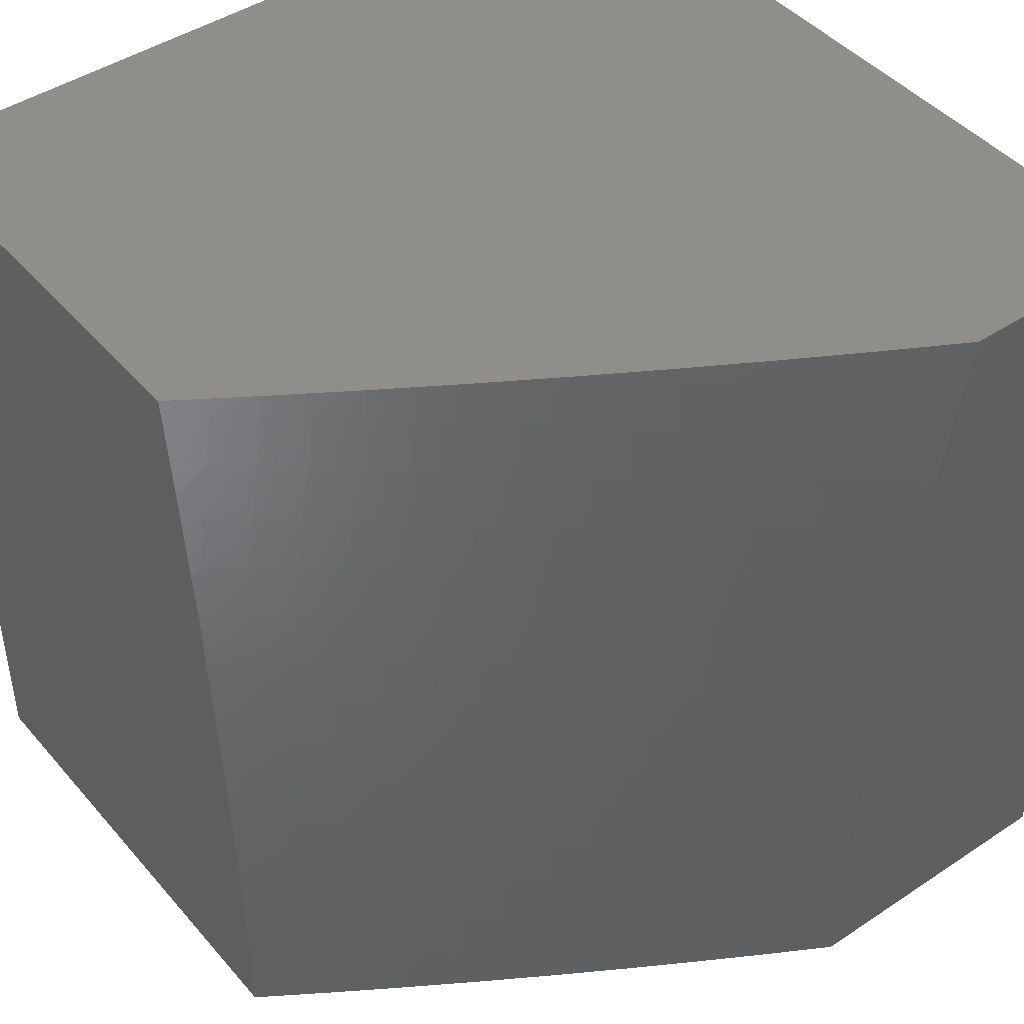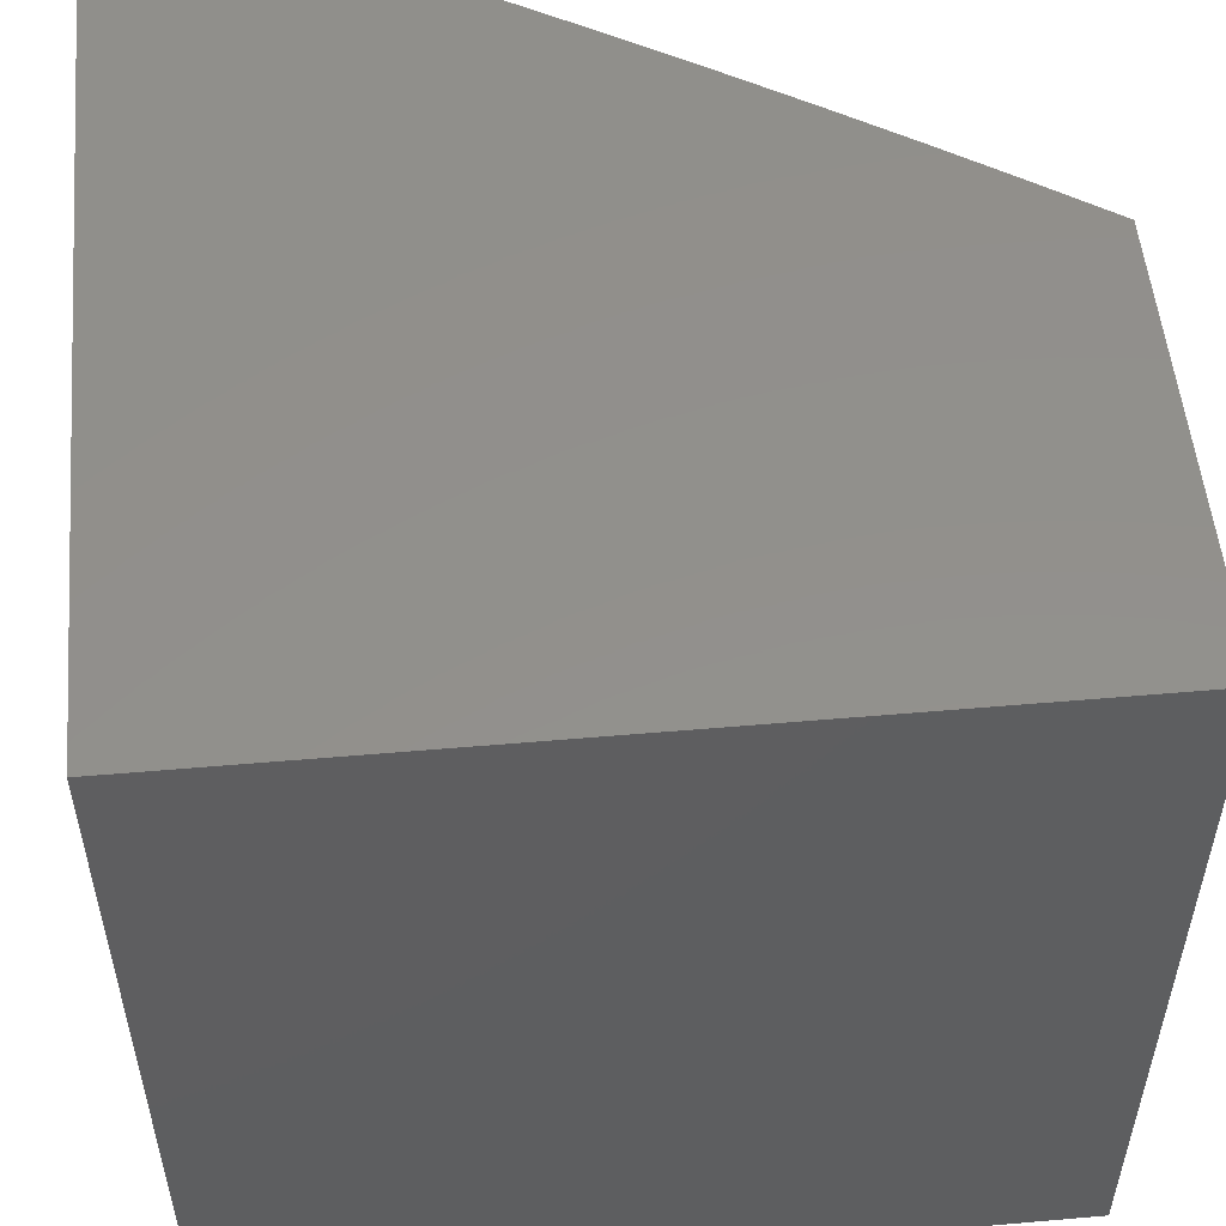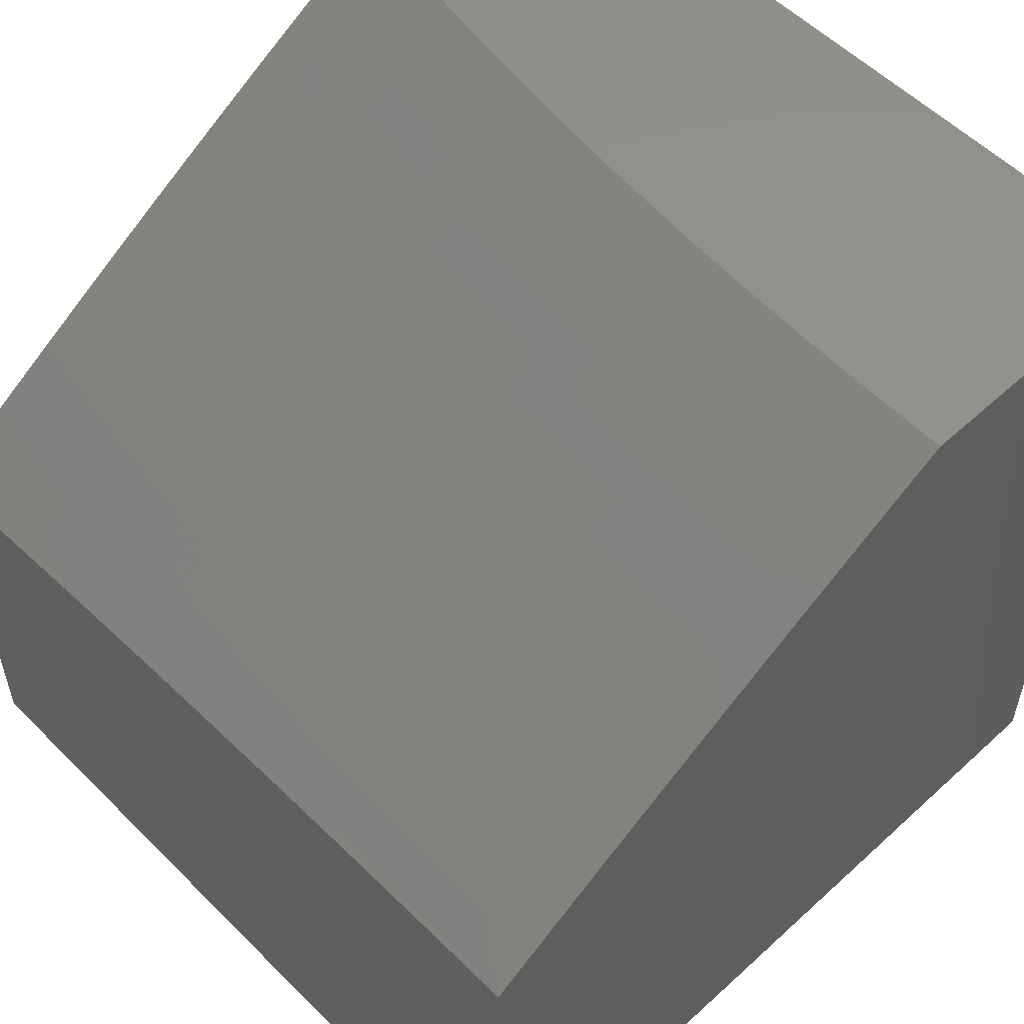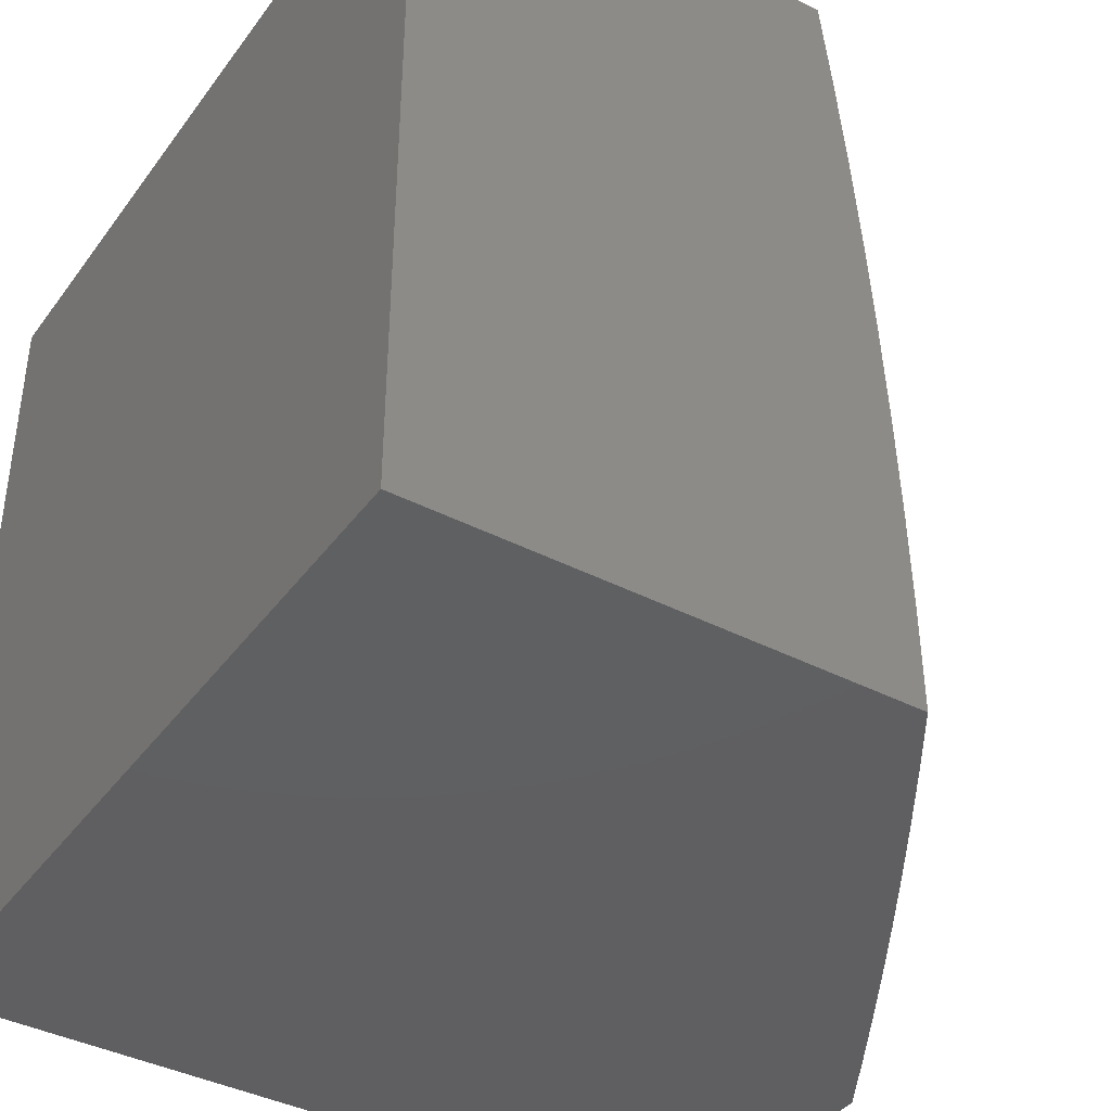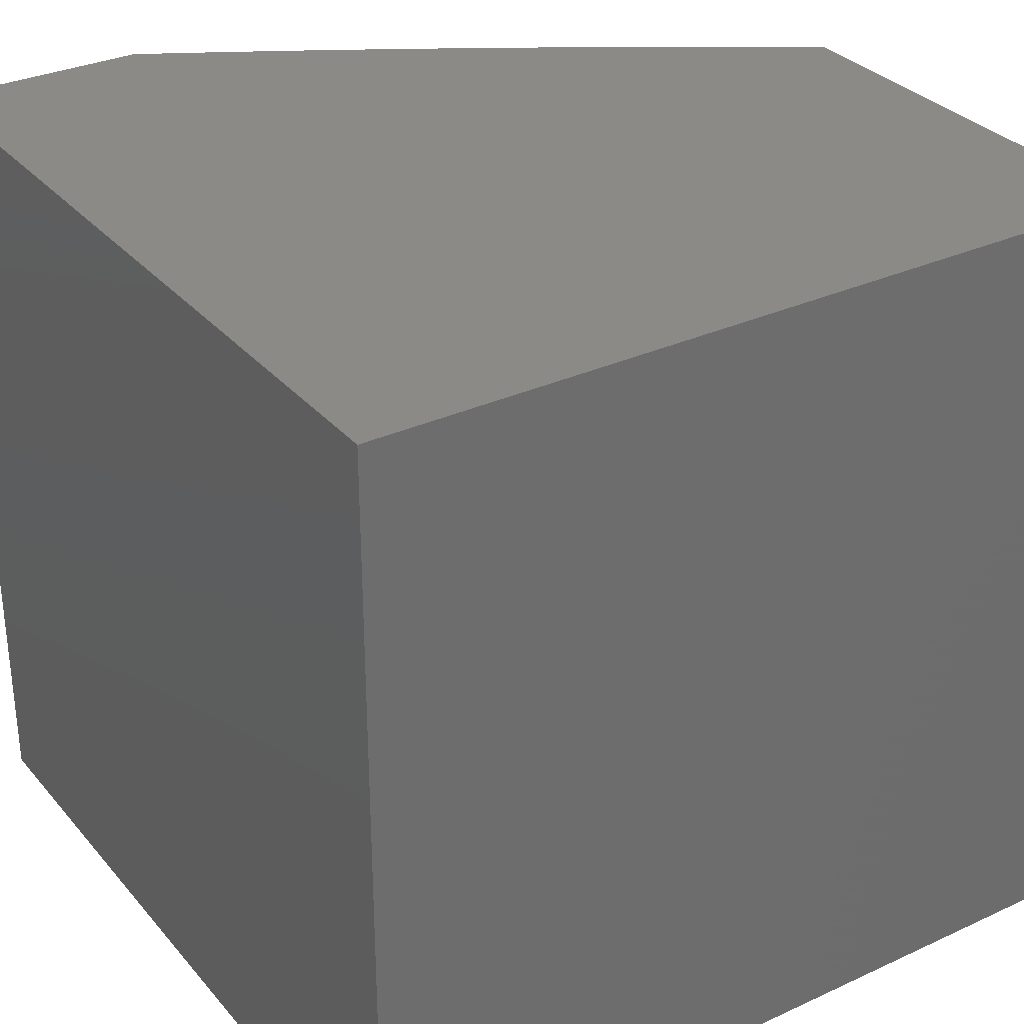
<metadata>
{"format":"stl","ext":"stl","renderer":"f3d","projection":"perspective","resolution":1024,"background":"white","views":[{"elev":44.7,"azim":-37.7,"up":"+Y"},{"elev":53.2,"azim":174.7,"up":"+Y"},{"elev":55.4,"azim":-43.8,"up":"+Z"},{"elev":-39.8,"azim":-122.6,"up":"+Y"},{"elev":31.6,"azim":146.9,"up":"+Y"}]}
</metadata>
<code>
# stl→obj: 254 verts, 504 faces
v -6 0.8755 9.559
v -5.969 0.9126 9.575
v -6 1 9.545
v -5.957 0.9843 9.575
v -5.909 1 9.605
v -5.913 0.977 9.605
v -5.869 0.9696 9.635
v -5.88 0.899 9.635
v -5.836 0.8922 9.665
v -5.846 0.8223 9.665
v -5.802 0.816 9.694
v -5.811 0.7468 9.694
v -5.766 0.741 9.723
v -5.775 0.6725 9.723
v -5.73 0.6672 9.752
v -5.738 0.5994 9.752
v -5.692 0.5947 9.78
v -5.699 0.5276 9.78
v -5.654 0.5234 9.809
v -5.66 0.4571 9.809
v -5.614 0.4534 9.837
v -5.619 0.3879 9.837
v -5.573 0.3847 9.864
v -5.578 0.3199 9.864
v -5.532 0.3173 9.892
v -5.535 0.2533 9.892
v -5.489 0.2512 9.919
v -5.492 0.188 9.919
v -5.446 0.1864 9.947
v -5.447 0.124 9.947
v -5.401 0.1229 9.973
v -5.402 0.06133 9.973
v -5.356 0.06295 10
v -5.356 -6.411e-16 10
v -5.438 -6.136e-16 9.953
v -5.449 0.06186 9.947
v -5.495 0.06238 9.919
v -5.494 0.125 9.919
v -5.54 0.1261 9.892
v -5.538 0.1896 9.892
v -5.584 0.1911 9.864
v -5.581 0.2554 9.864
v -5.627 0.2575 9.837
v -5.624 0.3226 9.837
v -5.669 0.3252 9.809
v -5.665 0.391 9.809
v -5.711 0.3942 9.78
v -5.705 0.4608 9.78
v -5.751 0.4645 9.752
v -5.745 0.5318 9.752
v -5.79 0.536 9.723
v -5.783 0.6042 9.723
v -5.828 0.6089 9.694
v -5.82 0.6777 9.694
v -5.865 0.683 9.665
v -5.856 0.7525 9.665
v -5.901 0.7583 9.635
v -5.891 0.8286 9.635
v -5.936 0.8349 9.605
v -5.925 0.9058 9.605
v -5.98 0.8411 9.575
v -6 0.7507 9.57
v -5.99 0.7698 9.575
v -5.999 0.6986 9.575
v -5.955 0.6934 9.605
v -6 0.6259 9.58
v -5.963 0.623 9.605
v -5.97 0.5527 9.605
v -5.925 0.5486 9.635
v -5.932 0.4791 9.635
v -5.887 0.4754 9.665
v -5.892 0.4067 9.665
v -5.847 0.4036 9.694
v -5.851 0.3356 9.694
v -5.806 0.333 9.723
v -5.81 0.2659 9.723
v -5.764 0.2638 9.752
v -5.767 0.1974 9.752
v -5.721 0.1958 9.78
v -5.723 0.1303 9.78
v -5.678 0.1292 9.809
v -5.679 0.06447 9.809
v -5.633 0.06395 9.837
v -5.681 -3.206e-16 9.807
v -5.601 -4.383e-16 9.856
v -6 0.5009 9.589
v -5.976 0.4827 9.605
v -5.937 0.4098 9.635
v -5.896 0.3382 9.665
v -5.855 0.2679 9.694
v -5.812 0.199 9.723
v -5.769 0.1313 9.752
v -5.724 0.06499 9.78
v -5.982 0.4129 9.605
v -6 0.3758 9.595
v -5.987 0.3434 9.605
v -6 0.2506 9.599
v -5.99 0.2741 9.605
v -5.993 0.2052 9.605
v -5.948 0.2036 9.635
v -5.95 0.1354 9.635
v -5.905 0.1344 9.665
v -5.906 0.06705 9.665
v -5.861 0.06654 9.694
v -5.921 -2.755e-17 9.655
v -5.842 -1.002e-16 9.706
v -6 0.1253 9.602
v -5.995 0.1365 9.605
v -5.951 0.06756 9.635
v -5.996 0.06808 9.605
v -6 0 9.603
v -5.816 0.06602 9.723
v -5.762 -2.029e-16 9.757
v -5.77 0.0655 9.752
v -5.52 -5.41e-16 9.905
v -5.541 0.0629 9.892
v -5.587 0.06343 9.864
v -5.632 0.1282 9.837
v -5.676 0.1943 9.809
v -5.719 0.2617 9.78
v -5.76 0.3304 9.752
v -5.801 0.4005 9.723
v -5.841 0.4718 9.694
v -5.88 0.5444 9.665
v -5.918 0.6183 9.635
v -5.355 0.1259 10
v -5.399 0.1848 9.973
v -5.443 0.2491 9.947
v -5.486 0.3147 9.919
v -5.528 0.3816 9.892
v -5.568 0.4497 9.864
v -5.608 0.5192 9.837
v -5.647 0.5899 9.809
v -5.685 0.6619 9.78
v -5.721 0.7352 9.752
v -5.757 0.8097 9.723
v -5.791 0.8854 9.694
v -5.824 0.9623 9.665
v -5.818 1 9.664
v -5.353 0.1888 10
v -5.397 0.247 9.973
v -5.44 0.312 9.947
v -5.481 0.3784 9.919
v -5.522 0.446 9.892
v -5.562 0.515 9.864
v -5.601 0.5852 9.837
v -5.639 0.6567 9.809
v -5.676 0.7294 9.78
v -5.712 0.8033 9.752
v -5.746 0.8785 9.723
v -5.779 0.9549 9.694
v -5.35 0.2516 10
v -5.393 0.3094 9.973
v -5.435 0.3752 9.947
v -5.476 0.4423 9.919
v -5.517 0.5107 9.892
v -5.556 0.5804 9.864
v -5.594 0.6514 9.837
v -5.631 0.7236 9.809
v -5.666 0.797 9.78
v -5.701 0.8716 9.752
v -5.735 0.9475 9.723
v -5.726 1 9.722
v -5.347 0.3144 10
v -5.389 0.372 9.973
v -5.43 0.4386 9.947
v -5.471 0.5065 9.919
v -5.51 0.5756 9.892
v -5.548 0.646 9.864
v -5.585 0.7177 9.837
v -5.621 0.7906 9.809
v -5.656 0.8647 9.78
v -5.69 0.9401 9.752
v -5.342 0.3771 10
v -5.384 0.4349 9.973
v -5.425 0.5022 9.947
v -5.464 0.5708 9.919
v -5.502 0.6407 9.892
v -5.54 0.7119 9.864
v -5.576 0.7842 9.837
v -5.611 0.8578 9.809
v -5.645 0.9326 9.78
v -5.633 1 9.78
v -5.337 0.4398 10
v -5.379 0.4979 9.973
v -5.418 0.566 9.947
v -5.457 0.6354 9.919
v -5.494 0.706 9.892
v -5.53 0.7778 9.864
v -5.566 0.8509 9.837
v -5.6 0.9252 9.809
v -5.588 0.9927 9.809
v -5.54 1 9.836
v -5.542 0.9847 9.837
v -5.497 0.9766 9.864
v -5.509 0.9103 9.864
v -5.464 0.9028 9.892
v -5.475 0.837 9.892
v -5.429 0.8301 9.919
v -5.439 0.765 9.919
v -5.393 0.7586 9.947
v -5.402 0.6942 9.947
v -5.357 0.6883 9.973
v -5.365 0.6247 9.973
v -5.318 0.6274 10
v -5.325 0.565 10
v -5.372 0.5612 9.973
v -5.331 0.5024 10
v -5.309 0.6898 10
v -5.348 0.7521 9.973
v -5.383 0.8231 9.947
v -5.418 0.8952 9.919
v -5.452 0.9686 9.892
v -5.447 1 9.892
v -5.301 0.752 10
v -5.338 0.8161 9.973
v -5.373 0.8877 9.947
v -5.407 0.9605 9.919
v -5.291 0.8142 10
v -5.327 0.8802 9.973
v -5.361 0.9525 9.947
v -5.352 1 9.946
v -5.281 0.8763 10
v -5.316 0.9444 9.973
v -5.269 0.9382 10
v -5.258 1 10
v -5.554 0.9177 9.837
v -5.52 0.844 9.864
v -5.485 0.7714 9.892
v -5.448 0.7001 9.919
v -5.411 0.63 9.947
v -5.946 0.764 9.605
v -5.91 0.6882 9.635
v -5.873 0.6136 9.665
v -5.835 0.5402 9.694
v -5.796 0.4681 9.723
v -5.756 0.3973 9.752
v -5.715 0.3278 9.78
v -5.673 0.2596 9.809
v -5.63 0.1927 9.837
v -5.586 0.1271 9.864
v -5.942 0.3408 9.635
v -5.945 0.2721 9.635
v -5.9 0.27 9.665
v -5.858 0.2005 9.694
v -5.814 0.1323 9.723
v -5.903 0.2021 9.665
v -5.86 0.1334 9.694
v -6 1 9
v -5 1 9
v -5 1 10
v -5 0 10
v -5 0 9
v -6 0 9
f 1 2 3
f 3 2 4
f 3 4 5
f 5 4 6
f 5 6 7
f 7 6 8
f 7 8 9
f 9 8 10
f 9 10 11
f 11 10 12
f 11 12 13
f 13 12 14
f 13 14 15
f 15 14 16
f 15 16 17
f 17 16 18
f 17 18 19
f 19 18 20
f 19 20 21
f 21 20 22
f 21 22 23
f 23 22 24
f 23 24 25
f 25 24 26
f 25 26 27
f 27 26 28
f 27 28 29
f 29 28 30
f 29 30 31
f 31 30 32
f 31 32 33
f 33 32 34
f 34 32 35
f 35 32 36
f 35 36 37
f 37 36 38
f 37 38 39
f 39 38 40
f 39 40 41
f 41 40 42
f 41 42 43
f 43 42 44
f 43 44 45
f 45 44 46
f 45 46 47
f 47 46 48
f 47 48 49
f 49 48 50
f 49 50 51
f 51 50 52
f 51 52 53
f 53 52 54
f 53 54 55
f 55 54 56
f 55 56 57
f 57 56 58
f 57 58 59
f 59 58 60
f 59 60 2
f 2 60 4
f 2 1 61
f 61 1 62
f 61 62 63
f 63 62 64
f 63 64 65
f 65 64 66
f 65 66 67
f 67 66 68
f 67 68 69
f 69 68 70
f 69 70 71
f 71 70 72
f 71 72 73
f 73 72 74
f 73 74 75
f 75 74 76
f 75 76 77
f 77 76 78
f 77 78 79
f 79 78 80
f 79 80 81
f 81 80 82
f 81 82 83
f 83 82 84
f 83 84 85
f 62 66 64
f 66 86 68
f 68 86 87
f 68 87 70
f 70 87 88
f 70 88 72
f 72 88 89
f 72 89 74
f 74 89 90
f 74 90 76
f 76 90 91
f 76 91 78
f 78 91 92
f 78 92 80
f 80 92 93
f 80 93 82
f 82 93 84
f 87 86 94
f 94 86 95
f 94 95 96
f 96 95 97
f 96 97 98
f 98 97 99
f 98 99 100
f 100 99 101
f 100 101 102
f 102 101 103
f 102 103 104
f 104 103 105
f 104 105 106
f 97 107 99
f 99 107 108
f 99 108 101
f 101 108 109
f 101 109 103
f 103 109 105
f 108 107 110
f 110 107 111
f 110 111 109
f 109 111 105
f 104 106 112
f 112 106 113
f 112 113 114
f 114 113 93
f 114 93 92
f 113 84 93
f 115 116 85
f 85 116 117
f 85 117 83
f 83 117 118
f 83 118 81
f 81 118 119
f 81 119 79
f 79 119 120
f 79 120 77
f 77 120 121
f 77 121 75
f 75 121 122
f 75 122 73
f 73 122 123
f 73 123 71
f 71 123 124
f 71 124 69
f 69 124 125
f 69 125 67
f 67 125 65
f 116 115 37
f 37 115 35
f 33 126 31
f 31 126 127
f 31 127 29
f 29 127 128
f 29 128 27
f 27 128 129
f 27 129 25
f 25 129 130
f 25 130 23
f 23 130 131
f 23 131 21
f 21 131 132
f 21 132 19
f 19 132 133
f 19 133 17
f 17 133 134
f 17 134 15
f 15 134 135
f 15 135 13
f 13 135 136
f 13 136 11
f 11 136 137
f 11 137 9
f 9 137 138
f 9 138 7
f 7 138 139
f 7 139 5
f 126 140 127
f 127 140 141
f 127 141 128
f 128 141 142
f 128 142 129
f 129 142 143
f 129 143 130
f 130 143 144
f 130 144 131
f 131 144 145
f 131 145 132
f 132 145 146
f 132 146 133
f 133 146 147
f 133 147 134
f 134 147 148
f 134 148 135
f 135 148 149
f 135 149 136
f 136 149 150
f 136 150 137
f 137 150 151
f 137 151 138
f 138 151 139
f 140 152 141
f 141 152 153
f 141 153 142
f 142 153 154
f 142 154 143
f 143 154 155
f 143 155 144
f 144 155 156
f 144 156 145
f 145 156 157
f 145 157 146
f 146 157 158
f 146 158 147
f 147 158 159
f 147 159 148
f 148 159 160
f 148 160 149
f 149 160 161
f 149 161 150
f 150 161 162
f 150 162 151
f 151 162 163
f 151 163 139
f 152 164 153
f 153 164 165
f 153 165 154
f 154 165 166
f 154 166 155
f 155 166 167
f 155 167 156
f 156 167 168
f 156 168 157
f 157 168 169
f 157 169 158
f 158 169 170
f 158 170 159
f 159 170 171
f 159 171 160
f 160 171 172
f 160 172 161
f 161 172 173
f 161 173 162
f 162 173 163
f 164 174 165
f 165 174 175
f 165 175 166
f 166 175 176
f 166 176 167
f 167 176 177
f 167 177 168
f 168 177 178
f 168 178 169
f 169 178 179
f 169 179 170
f 170 179 180
f 170 180 171
f 171 180 181
f 171 181 172
f 172 181 182
f 172 182 173
f 173 182 183
f 173 183 163
f 174 184 175
f 175 184 185
f 175 185 176
f 176 185 186
f 176 186 177
f 177 186 187
f 177 187 178
f 178 187 188
f 178 188 179
f 179 188 189
f 179 189 180
f 180 189 190
f 180 190 181
f 181 190 191
f 181 191 182
f 182 191 192
f 182 192 183
f 183 192 193
f 193 192 194
f 193 194 195
f 195 194 196
f 195 196 197
f 197 196 198
f 197 198 199
f 199 198 200
f 199 200 201
f 201 200 202
f 201 202 203
f 203 202 204
f 203 204 205
f 205 204 206
f 206 204 207
f 206 207 208
f 208 207 185
f 208 185 184
f 205 209 203
f 203 209 210
f 203 210 201
f 201 210 211
f 201 211 199
f 199 211 212
f 199 212 197
f 197 212 213
f 197 213 195
f 195 213 214
f 195 214 193
f 209 215 210
f 210 215 216
f 210 216 211
f 211 216 217
f 211 217 212
f 212 217 218
f 212 218 213
f 213 218 214
f 215 219 216
f 216 219 220
f 216 220 217
f 217 220 221
f 217 221 218
f 218 221 222
f 218 222 214
f 219 223 220
f 220 223 224
f 220 224 221
f 221 224 222
f 223 225 224
f 224 225 226
f 224 226 222
f 194 192 227
f 227 192 191
f 227 191 190
f 8 6 60
f 60 6 4
f 194 227 196
f 196 227 228
f 196 228 198
f 198 228 229
f 198 229 200
f 200 229 230
f 200 230 202
f 202 230 231
f 202 231 204
f 204 231 207
f 228 227 190
f 229 228 189
f 189 228 190
f 10 8 58
f 58 8 60
f 2 61 59
f 59 61 232
f 59 232 57
f 57 232 233
f 57 233 55
f 55 233 234
f 55 234 53
f 53 234 235
f 53 235 51
f 51 235 236
f 51 236 49
f 49 236 237
f 49 237 47
f 47 237 238
f 47 238 45
f 45 238 239
f 45 239 43
f 43 239 240
f 43 240 41
f 41 240 241
f 41 241 39
f 39 241 116
f 39 116 37
f 12 10 56
f 56 10 58
f 230 229 188
f 188 229 189
f 231 230 187
f 187 230 188
f 14 12 54
f 54 12 56
f 233 232 65
f 65 232 63
f 63 232 61
f 234 233 125
f 125 233 65
f 16 14 52
f 52 14 54
f 207 231 186
f 186 231 187
f 207 186 185
f 18 16 50
f 50 16 52
f 235 234 124
f 124 234 125
f 236 235 123
f 123 235 124
f 20 18 48
f 48 18 50
f 237 236 122
f 122 236 123
f 22 20 46
f 46 20 48
f 24 22 44
f 44 22 46
f 238 237 121
f 121 237 122
f 88 94 242
f 242 94 96
f 242 96 243
f 243 96 98
f 243 98 100
f 88 87 94
f 88 242 89
f 89 242 244
f 89 244 90
f 90 244 245
f 90 245 91
f 91 245 246
f 91 246 92
f 92 246 114
f 244 242 243
f 239 238 120
f 120 238 121
f 26 24 42
f 42 24 44
f 28 26 40
f 40 26 42
f 240 239 119
f 119 239 120
f 244 243 247
f 247 243 100
f 247 100 102
f 244 247 245
f 245 247 248
f 245 248 246
f 246 248 112
f 246 112 114
f 248 247 102
f 241 240 118
f 118 240 119
f 30 28 38
f 38 28 40
f 36 32 30
f 30 38 36
f 117 116 241
f 241 118 117
f 104 112 248
f 248 102 104
f 110 109 108
f 3 5 249
f 249 5 139
f 249 139 250
f 250 139 163
f 250 163 183
f 183 193 250
f 250 193 214
f 250 214 222
f 226 251 222
f 222 251 250
f 226 225 251
f 251 225 223
f 251 223 219
f 219 215 251
f 251 215 209
f 251 209 252
f 252 209 205
f 252 205 206
f 206 208 252
f 252 208 184
f 252 184 174
f 174 164 252
f 252 164 152
f 252 152 140
f 140 126 252
f 252 126 33
f 252 33 34
f 253 254 250
f 250 254 249
f 34 35 252
f 252 35 253
f 253 35 115
f 253 115 85
f 85 84 253
f 253 84 113
f 253 113 106
f 253 106 254
f 254 106 105
f 254 105 111
f 111 107 254
f 254 107 97
f 254 97 95
f 95 86 254
f 254 86 66
f 254 66 249
f 249 66 62
f 249 62 1
f 1 3 249
f 252 253 251
f 251 253 250

</code>
